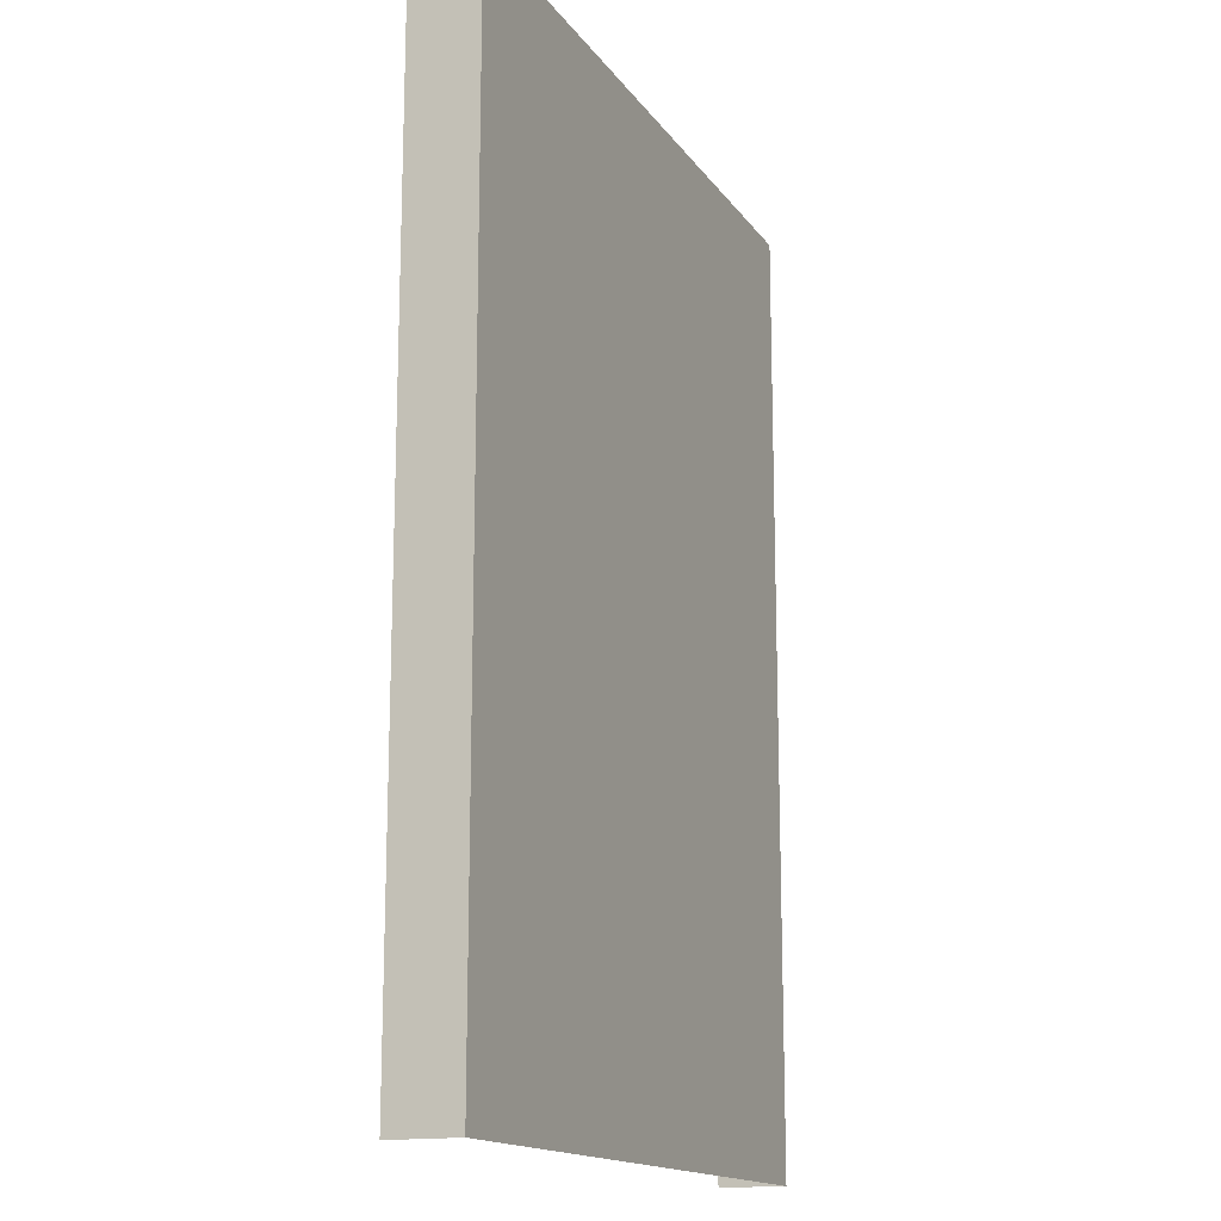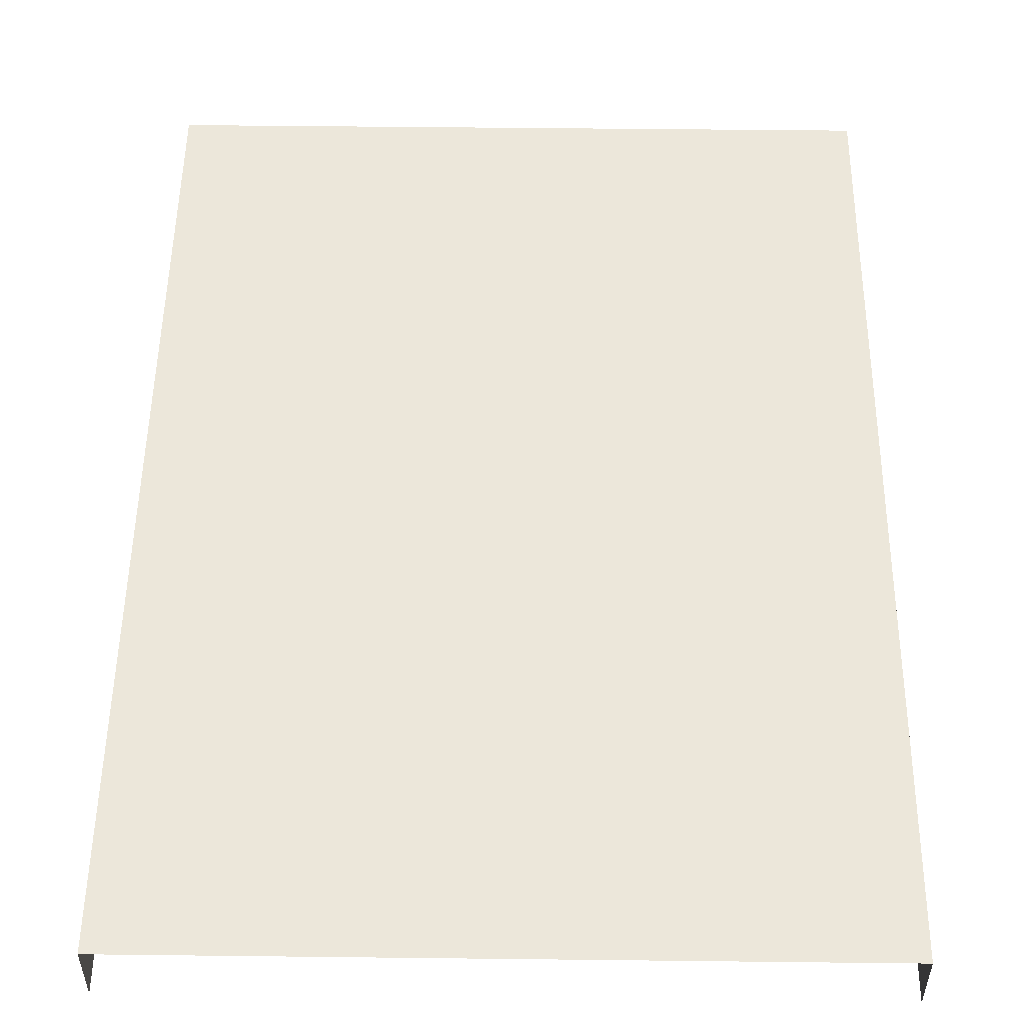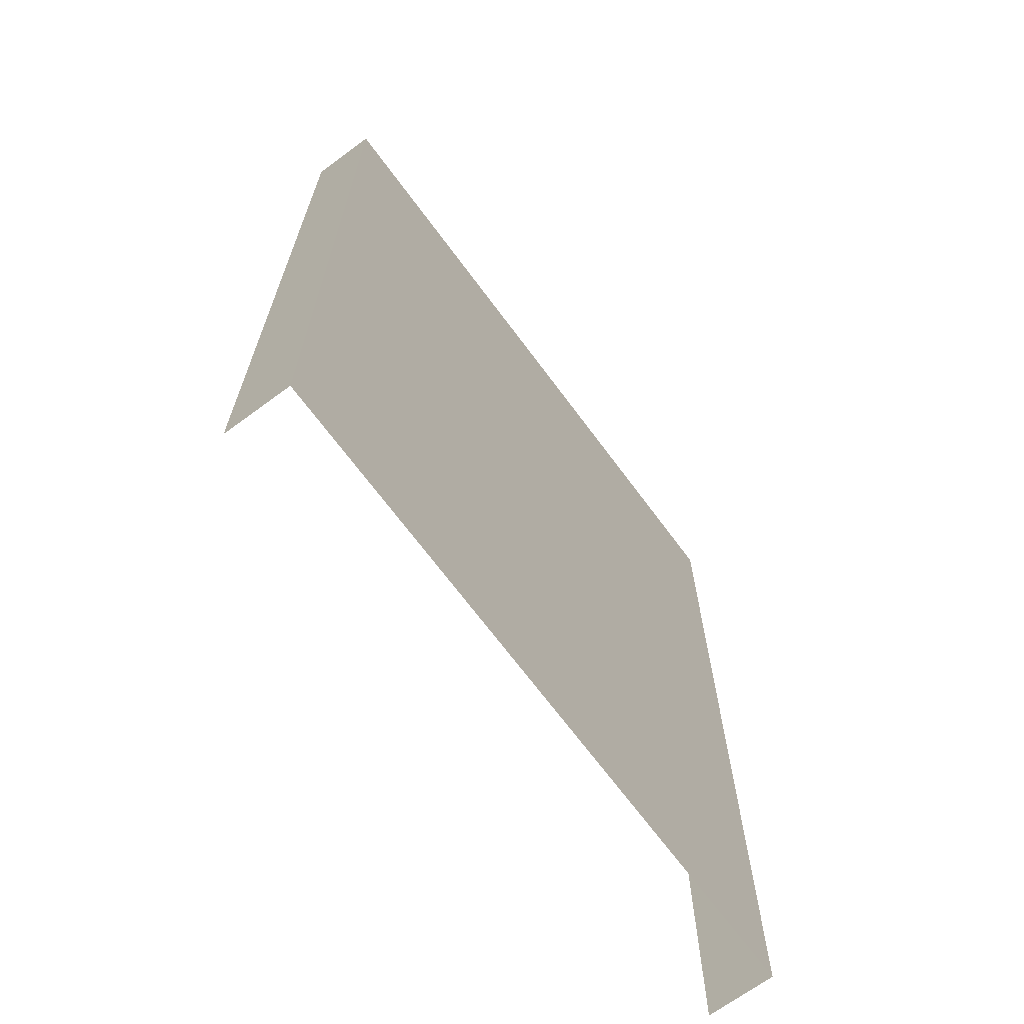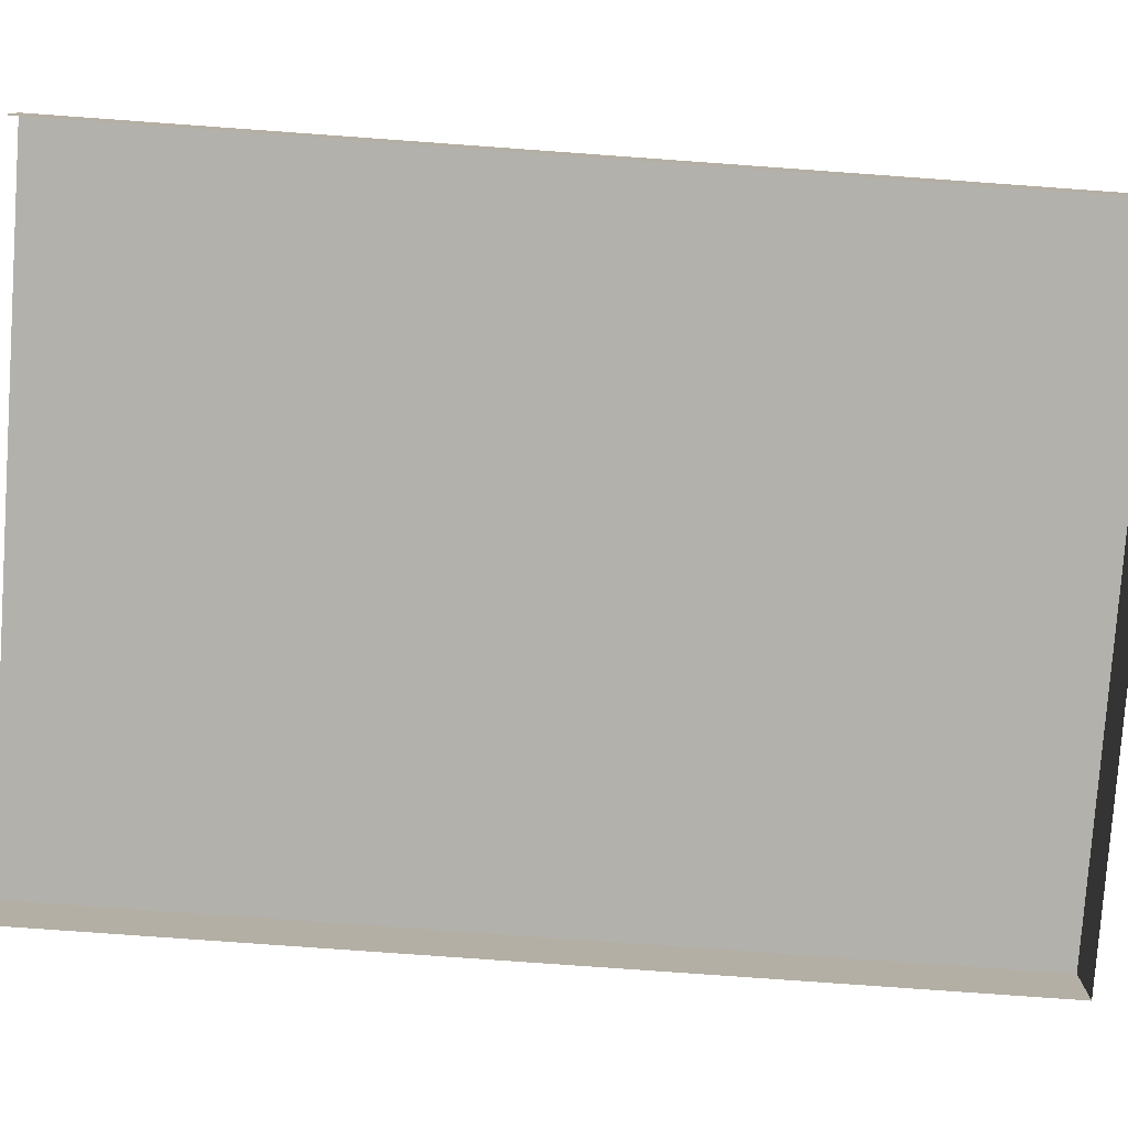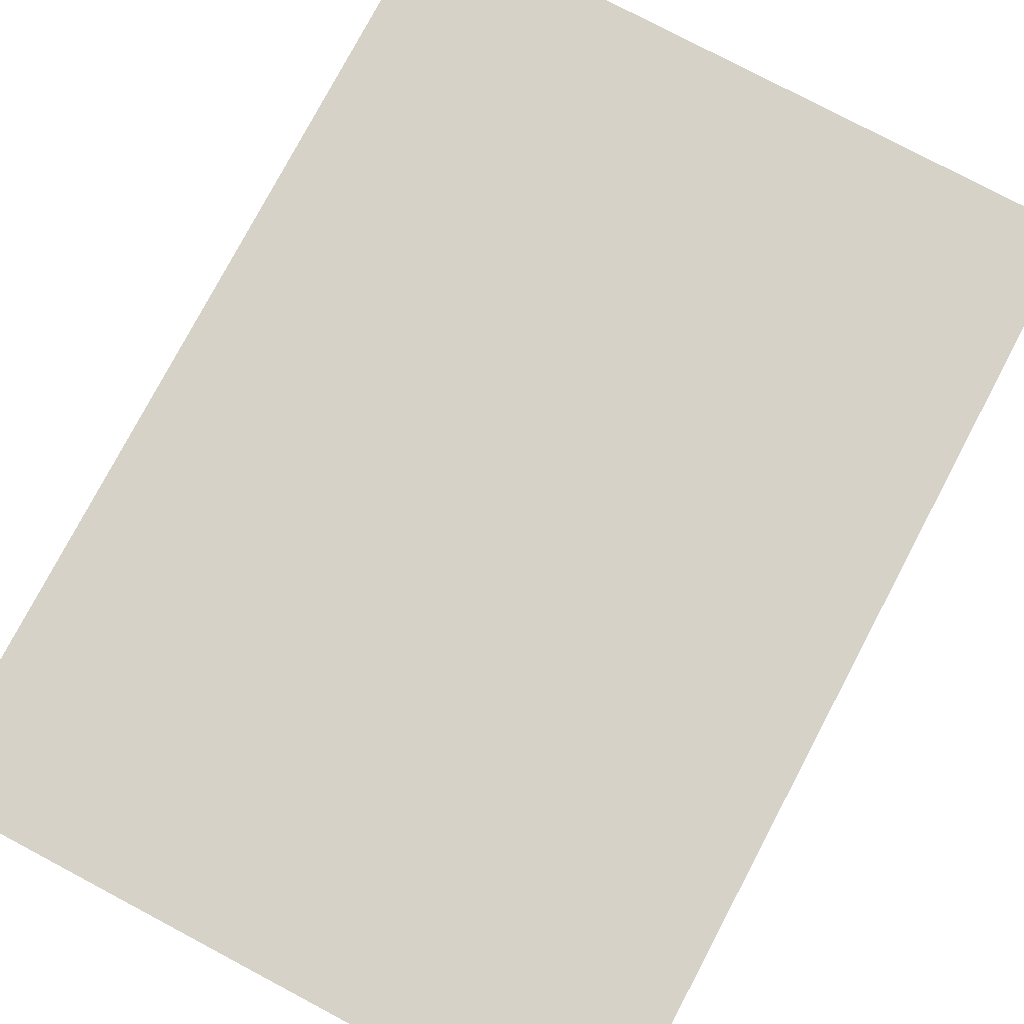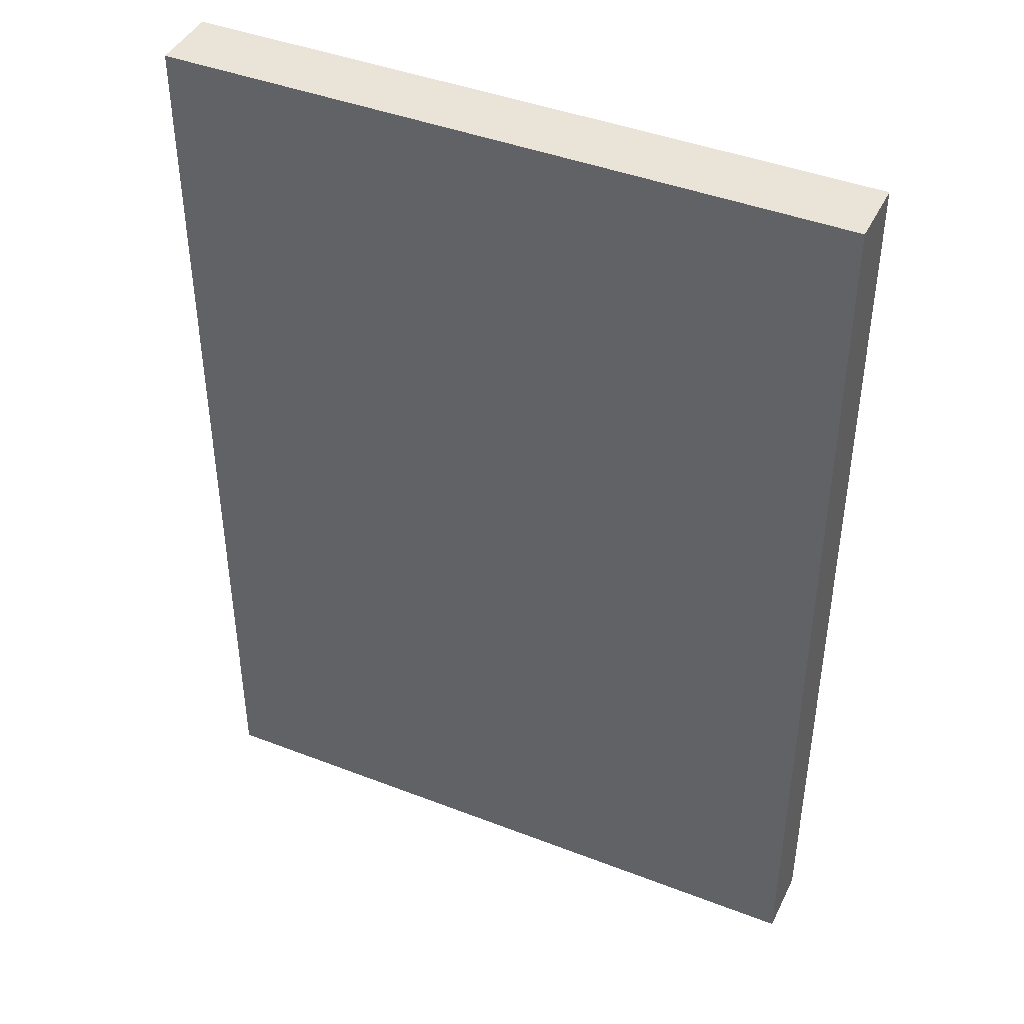
<metadata>
{"format":"obj","ext":"obj","renderer":"f3d","projection":"perspective","resolution":1024,"background":"white","views":[{"elev":-15.6,"azim":-66.9,"up":"+Y"},{"elev":52.2,"azim":0.7,"up":"+Z"},{"elev":-68.6,"azim":-53.5,"up":"+Y"},{"elev":-79.1,"azim":85.9,"up":"+Z"},{"elev":78.2,"azim":27.9,"up":"+Z"},{"elev":42.8,"azim":24.7,"up":"+Y"}]}
</metadata>
<code>
v 0.5 0 0
v -0.5 1.4 0
v -0.5 0 -0.1
v -0.5 0 0
v 0.5 0 -0.1
v 0.5 1.4 -0.1
v 0.5 1.4 0
v -0.5 1.4 -0.1
f 2 4 7
f 7 1 6
f 2 7 8
f 4 2 3
f 4 1 7
f 1 5 6
f 7 6 8
f 2 8 3

</code>
